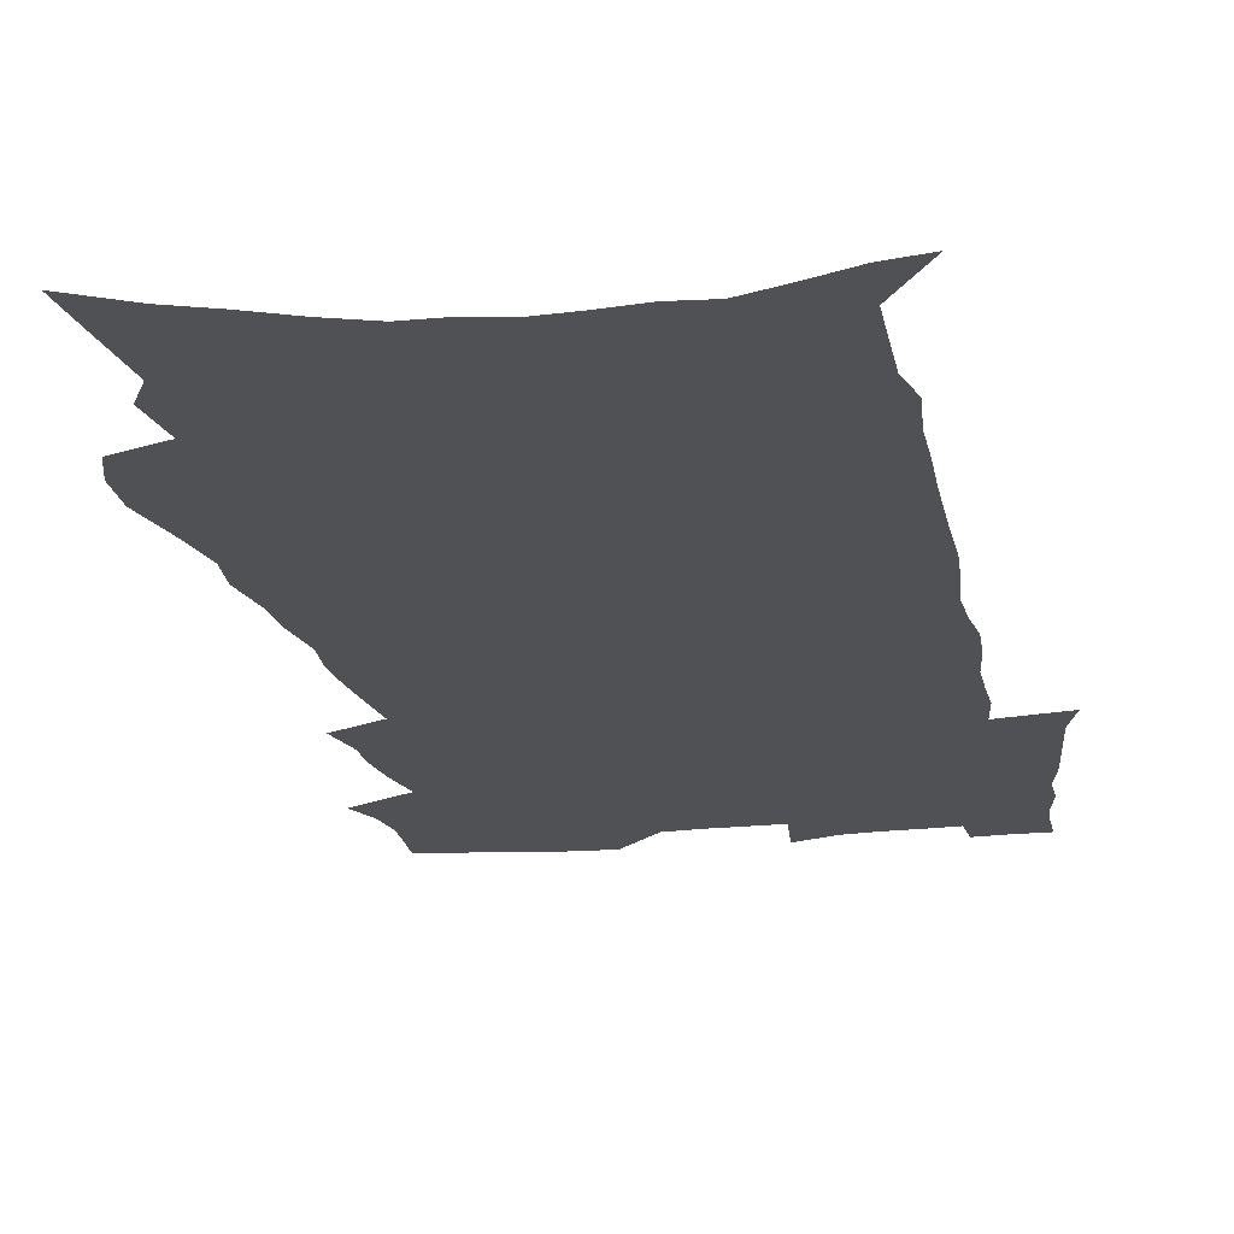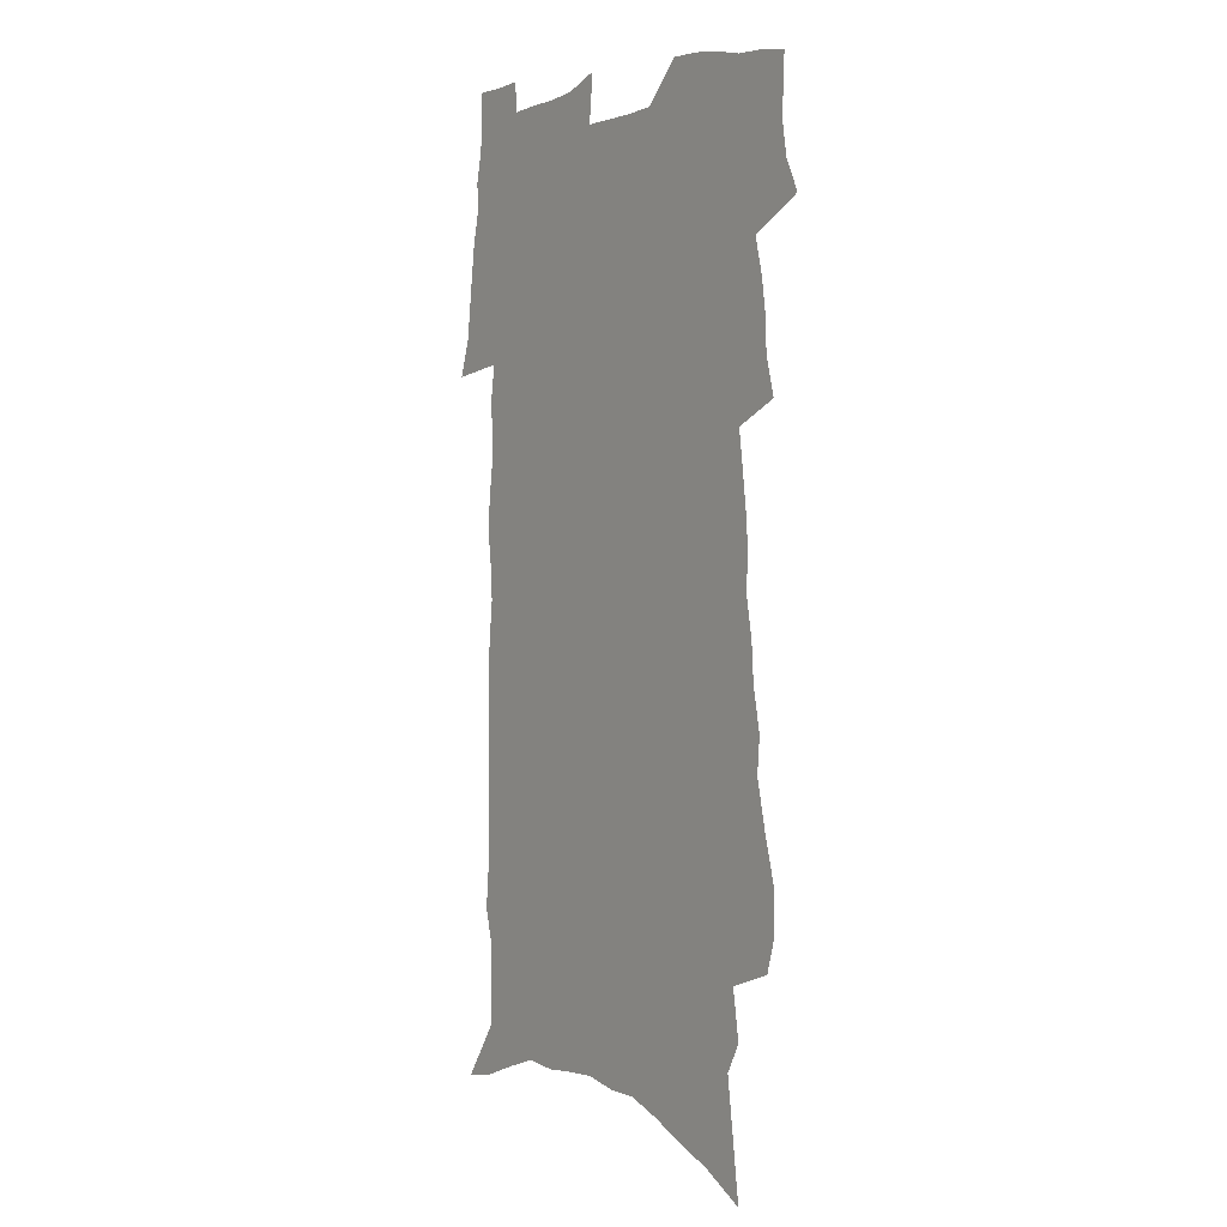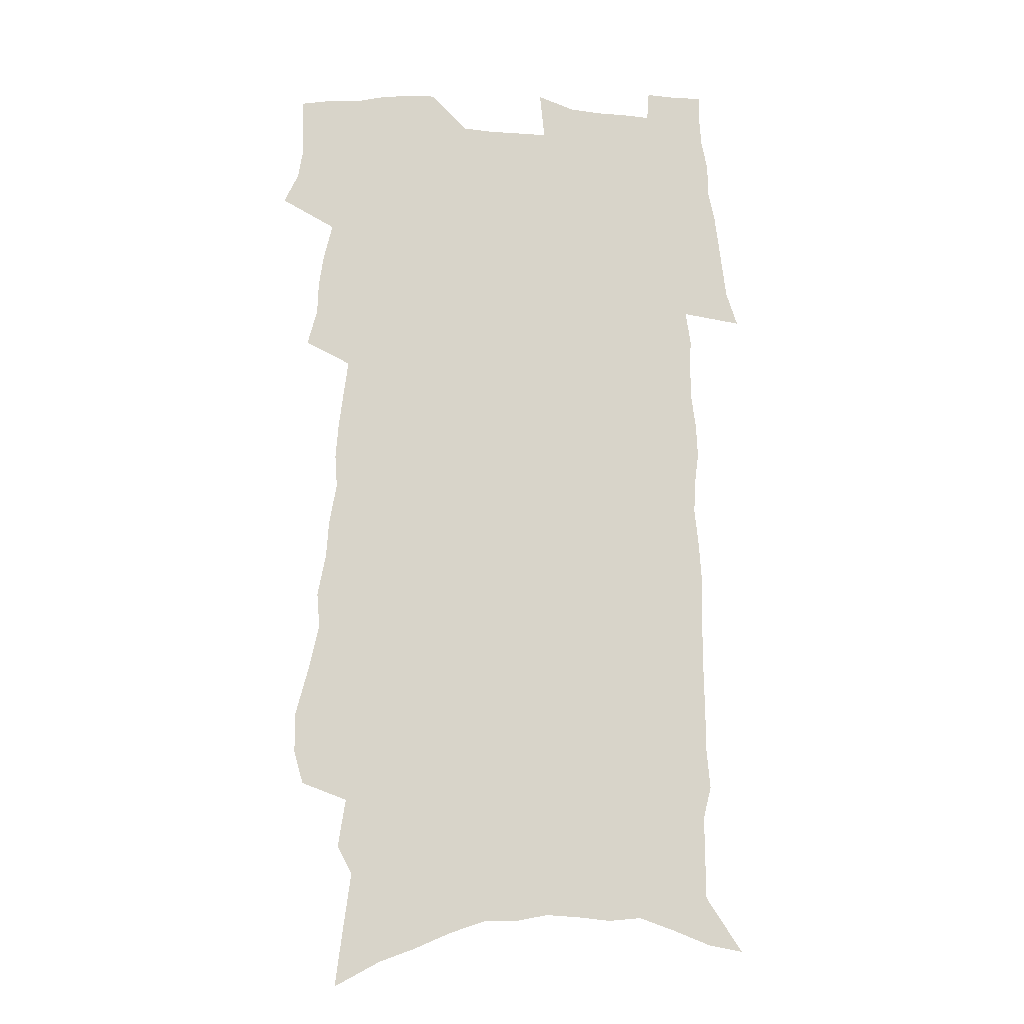
<metadata>
{"format":"obj","ext":"obj","renderer":"f3d","projection":"perspective","resolution":1024,"background":"white","views":[{"elev":-19.6,"azim":10.7,"up":"+Z"},{"elev":2.1,"azim":-126.0,"up":"+Y"},{"elev":-14.2,"azim":-6.4,"up":"+Y"}]}
</metadata>
<code>
v 500.9 500.6 0
v 506.3 512 0
v 508.2 523.2 0
v 508 534.4 0
v 507.5 545.6 0
v 512.2 437.4 0
v 515.9 451.4 0
v 516.3 463.3 0
v 518.1 475.9 0
v 521.4 489.4 0
v 521.9 500.5 0
v 520.7 511.8 0
v 521 522.9 0
v 521.5 533.7 0
v 518.5 547.3 0
v 514.8 254.3 0
v 511.3 266.7 0
v 511.2 281.5 0
v 516.1 300.1 0
v 519.9 317.4 0
v 518.8 330.6 0
v 522 346.6 0
v 522.9 360.7 0
v 525.7 376 0
v 524.9 388.4 0
v 525.9 401.8 0
v 527.6 415.4 0
v 529.4 428.9 0
v 528.9 440.8 0
v 530.7 453.6 0
v 529.5 464.9 0
v 531.9 477.6 0
v 533.2 489.5 0
v 533.6 500.7 0
v 531.9 512.2 0
v 533.9 523.3 0
v 532.4 535 0
v 530.1 547.8 0
v 529.1 176.2 0
v 531.7 196.3 0
v 534.7 219.1 0
v 529.2 229.8 0
v 532 247.9 0
v 533.7 265 0
v 536.9 282.7 0
v 537.7 297.6 0
v 537.7 311.5 0
v 538.9 326.2 0
v 538.7 339.6 0
v 539.6 353.7 0
v 540.2 367.1 0
v 541.5 380.9 0
v 541.9 393.8 0
v 541.9 406.2 0
v 542.1 418.6 0
v 543.8 431.8 0
v 543.5 443.4 0
v 544.6 455.7 0
v 544 466.9 0
v 545.9 479.2 0
v 545.1 490.2 0
v 545.1 501.4 0
v 545.6 512.5 0
v 545.1 523.8 0
v 543.5 536.3 0
v 541 550.3 0
v 546.4 185.6 0
v 543.8 197.6 0
v 549.4 226.4 0
v 548.3 240.8 0
v 548.7 256.4 0
v 551.4 274.2 0
v 552.2 289.1 0
v 552.7 303.5 0
v 553.7 318.1 0
v 553.2 330.9 0
v 553.2 344.1 0
v 556 360.1 0
v 555.2 371.6 0
v 555.5 384.5 0
v 555.9 397.2 0
v 555.7 409.1 0
v 555.9 421.3 0
v 555.6 432.9 0
v 556.4 445.2 0
v 557 457 0
v 557.3 468.5 0
v 557.6 479.8 0
v 557.6 490.7 0
v 558 501.7 0
v 557.7 512.5 0
v 557.4 523.1 0
v 554.8 537.2 0
v 552.2 551.7 0
v 559.4 190.4 0
v 561.3 211.3 0
v 563.2 231.9 0
v 564.3 249.2 0
v 565.8 265.8 0
v 566.1 280.2 0
v 565.9 293.6 0
v 566.4 307.8 0
v 566.3 321 0
v 566.3 334.2 0
v 566.6 347.8 0
v 566.9 360.3 0
v 567.9 374.3 0
v 568.1 386.9 0
v 567.9 398.9 0
v 568.9 412 0
v 568.6 423.3 0
v 568.7 435 0
v 568.7 446.6 0
v 569.2 458.3 0
v 569.5 469.5 0
v 569.4 480.4 0
v 569.4 491.2 0
v 569.2 502 0
v 569.1 512.7 0
v 568.3 523.8 0
v 566.4 536.9 0
v 563.8 552 0
v 573.5 196.5 0
v 574.9 216.1 0
v 577.3 238.5 0
v 577.7 254 0
v 578 268.4 0
v 578.4 282.8 0
v 578.6 297 0
v 578.4 309.9 0
v 578.3 323.1 0
v 578.8 337 0
v 579.2 350.4 0
v 579.6 363.3 0
v 580.5 377.2 0
v 580.2 388.9 0
v 579.4 400.1 0
v 580.1 412.7 0
v 579.8 423.9 0
v 580.6 436.7 0
v 580.5 447.8 0
v 580.4 458.9 0
v 580.5 469.9 0
v 580.4 480.7 0
v 580.5 491.6 0
v 580.6 502.2 0
v 580.4 512.7 0
v 579.3 524.4 0
v 577.6 537.6 0
v 586.9 201.1 0
v 586.9 214.4 0
v 588.9 238.9 0
v 589.8 256.8 0
v 590.2 271.4 0
v 589.9 283.6 0
v 590.3 298.7 0
v 590.1 311.5 0
v 590.2 325 0
v 590.8 339.3 0
v 590.8 351.6 0
v 590.7 362.6 0
v 591.5 378.3 0
v 591.8 390.8 0
v 591.3 401.9 0
v 591.3 413.4 0
v 590.6 424.1 0
v 591.5 437.1 0
v 591.6 448.4 0
v 591.5 459.4 0
v 591.6 470.4 0
v 591.6 481.2 0
v 591.7 492 0
v 591.4 502.5 0
v 591.1 513.1 0
v 590.5 524.4 0
v 589.5 536.7 0
v 599.3 201.3 0
v 600.1 220.5 0
v 600.8 240 0
v 601.4 257.9 0
v 601.5 272.1 0
v 601.2 284.1 0
v 601.8 299.7 0
v 601.7 312.5 0
v 601.9 326.5 0
v 601.9 339 0
v 602.1 351.6 0
v 602.4 364.9 0
v 602.4 377.5 0
v 602.5 391.4 0
v 602.5 402.7 0
v 602.4 414.3 0
v 602.3 425.6 0
v 602.4 437.2 0
v 602.6 449 0
v 602.6 460.1 0
v 602.5 470.7 0
v 602.5 481.7 0
v 602.6 492.3 0
v 602.3 502.8 0
v 601.8 513.7 0
v 601.5 524.6 0
v 600.8 536.5 0
v 611.9 203.7 0
v 612.4 223.6 0
v 612.5 239.5 0
v 612.8 257.3 0
v 612.9 272.7 0
v 613 286 0
v 613.3 299 0
v 613.2 313.6 0
v 613.1 326.7 0
v 613.1 340.2 0
v 613.2 350.8 0
v 613.7 366.5 0
v 613.5 378.6 0
v 613.7 390.3 0
v 613.5 403 0
v 613.4 414.3 0
v 613.3 426.3 0
v 613.3 437.3 0
v 613.3 449.4 0
v 613.3 460.1 0
v 613.2 470.9 0
v 613.2 481.7 0
v 613.1 492.4 0
v 613 503 0
v 612.9 513.5 0
v 612.6 524.7 0
v 612.1 536.3 0
v 610.4 554.3 0
v 624.3 202.9 0
v 624.3 223.6 0
v 624.3 241.3 0
v 624.4 256.3 0
v 624.5 270.8 0
v 624.5 284.6 0
v 625.2 297.2 0
v 624.5 314 0
v 624.5 327 0
v 624.7 339.4 0
v 624.8 353.7 0
v 624.7 366.6 0
v 624.6 378.7 0
v 624.6 390.5 0
v 624.5 402.8 0
v 624.4 414.5 0
v 624.5 425.8 0
v 624.3 437.6 0
v 624.2 448.9 0
v 624.1 460.1 0
v 623.9 470.9 0
v 624.2 481.5 0
v 623.7 492.6 0
v 623.8 503.2 0
v 623.6 513.8 0
v 623.6 524.7 0
v 623.4 536.9 0
v 624 549.2 0
v 636.7 201.6 0
v 636.6 221.1 0
v 636.1 240.2 0
v 636 255.8 0
v 636.6 268.6 0
v 637.3 280.8 0
v 636.9 297.1 0
v 636.6 311.3 0
v 636 325.8 0
v 636.5 337.7 0
v 636 352.9 0
v 635.9 365.6 0
v 635.7 378.1 0
v 635.9 389.9 0
v 636 401.7 0
v 635.8 413.7 0
v 635.5 425.6 0
v 635.6 436.9 0
v 635.4 448.4 0
v 635.2 459.7 0
v 635.3 470.7 0
v 635.1 481.7 0
v 635.2 492.4 0
v 634.6 503.4 0
v 634.5 514 0
v 634.6 525 0
v 634.8 537.1 0
v 635.6 547.9 0
v 649 202.7 0
v 649.2 218.8 0
v 648.4 237.4 0
v 648.3 252.7 0
v 648.8 266.6 0
v 648.7 281.7 0
v 649.4 294.4 0
v 648.6 309.7 0
v 648.6 323 0
v 648 337.6 0
v 648.4 350.1 0
v 648.3 362.9 0
v 647.8 376 0
v 647.2 388.9 0
v 647.8 400.5 0
v 647.5 412.6 0
v 647.1 424.7 0
v 647 436.3 0
v 646.8 447.8 0
v 646.8 459.1 0
v 646.7 470.3 0
v 645.9 481.7 0
v 646.1 492.4 0
v 645.8 503.4 0
v 645.8 514.2 0
v 645.8 525.1 0
v 646.1 536.3 0
v 646.7 547.6 0
v 662.4 198 0
v 663.4 212.5 0
v 662.3 231.2 0
v 662 247.4 0
v 662.5 262 0
v 662.3 276.8 0
v 662.4 291.1 0
v 661.6 306 0
v 661.5 319.9 0
v 660.6 334.5 0
v 660.7 347.6 0
v 660.7 360.6 0
v 660.1 373.8 0
v 660.6 385.9 0
v 661.9 397.4 0
v 660.2 410.7 0
v 660.3 422.6 0
v 659.4 434.9 0
v 659.6 446.4 0
v 659.3 458 0
v 659.2 469.4 0
v 658.6 481 0
v 657.4 492.4 0
v 657.9 503.2 0
v 656.6 514.6 0
v 656.7 525 0
v 657 535.5 0
v 657.7 546.8 0
v 658.4 557.9 0
v 676.6 192.3 0
v 675.9 210.7 0
v 675.8 226.7 0
v 675.7 242.4 0
v 678.7 254.5 0
v 677.2 271 0
v 677.3 285.3 0
v 676.9 300 0
v 676.8 314 0
v 676.8 328 0
v 677.1 341.3 0
v 676.1 355.4 0
v 674.6 369.7 0
v 675.3 382.1 0
v 676.7 393.9 0
v 676.1 406.7 0
v 674.3 420.1 0
v 674.3 432.2 0
v 674.7 443.9 0
v 672.8 456.5 0
v 673.4 468 0
v 673.8 479.4 0
v 671.3 491.5 0
v 671 502.6 0
v 669.2 514.1 0
v 668.2 524.9 0
v 667.7 535.4 0
v 668.7 546.1 0
v 669.4 557.1 0
v 689.6 189.8 0
v 695.1 453 0
v 690.8 466.1 0
v 689.3 478 0
v 687.9 489.8 0
v 686.4 501.4 0
v 683.8 513.3 0
v 684 524.3 0
v 681.6 535.6 0
v 680.8 546.4 0
v 680.9 557.1 0
f 10 11 1
f 1 11 2
f 11 12 2
f 2 12 3
f 12 13 3
f 3 13 4
f 13 14 4
f 4 14 5
f 14 15 5
f 28 29 6
f 6 29 7
f 29 30 7
f 7 30 8
f 30 31 8
f 8 31 9
f 31 32 9
f 9 32 10
f 32 33 10
f 10 33 11
f 33 34 11
f 11 34 12
f 34 35 12
f 12 35 13
f 35 36 13
f 13 36 14
f 36 37 14
f 14 37 15
f 37 38 15
f 43 44 16
f 16 44 17
f 44 45 17
f 17 45 18
f 45 46 18
f 18 46 19
f 46 47 19
f 19 47 20
f 47 48 20
f 20 48 21
f 48 49 21
f 21 49 22
f 49 50 22
f 22 50 23
f 50 51 23
f 23 51 24
f 51 52 24
f 24 52 25
f 52 53 25
f 25 53 26
f 53 54 26
f 26 54 27
f 54 55 27
f 27 55 28
f 55 56 28
f 28 56 29
f 56 57 29
f 29 57 30
f 57 58 30
f 30 58 31
f 58 59 31
f 31 59 32
f 59 60 32
f 32 60 33
f 60 61 33
f 33 61 34
f 61 62 34
f 34 62 35
f 62 63 35
f 35 63 36
f 63 64 36
f 36 64 37
f 64 65 37
f 37 65 38
f 65 66 38
f 39 67 40
f 67 68 40
f 40 68 41
f 68 69 41
f 41 69 42
f 69 70 42
f 42 70 43
f 70 71 43
f 43 71 44
f 71 72 44
f 44 72 45
f 72 73 45
f 45 73 46
f 73 74 46
f 46 74 47
f 74 75 47
f 47 75 48
f 75 76 48
f 48 76 49
f 76 77 49
f 49 77 50
f 77 78 50
f 50 78 51
f 78 79 51
f 51 79 52
f 79 80 52
f 52 80 53
f 80 81 53
f 53 81 54
f 81 82 54
f 54 82 55
f 82 83 55
f 55 83 56
f 83 84 56
f 56 84 57
f 84 85 57
f 57 85 58
f 85 86 58
f 58 86 59
f 86 87 59
f 59 87 60
f 87 88 60
f 60 88 61
f 88 89 61
f 61 89 62
f 89 90 62
f 62 90 63
f 90 91 63
f 63 91 64
f 91 92 64
f 64 92 65
f 92 93 65
f 65 93 66
f 93 94 66
f 67 95 68
f 95 96 68
f 68 96 69
f 96 97 69
f 69 97 70
f 97 98 70
f 70 98 71
f 98 99 71
f 71 99 72
f 99 100 72
f 72 100 73
f 100 101 73
f 73 101 74
f 101 102 74
f 74 102 75
f 102 103 75
f 75 103 76
f 103 104 76
f 76 104 77
f 104 105 77
f 77 105 78
f 105 106 78
f 78 106 79
f 106 107 79
f 79 107 80
f 107 108 80
f 80 108 81
f 108 109 81
f 81 109 82
f 109 110 82
f 82 110 83
f 110 111 83
f 83 111 84
f 111 112 84
f 84 112 85
f 112 113 85
f 85 113 86
f 113 114 86
f 86 114 87
f 114 115 87
f 87 115 88
f 115 116 88
f 88 116 89
f 116 117 89
f 89 117 90
f 117 118 90
f 90 118 91
f 118 119 91
f 91 119 92
f 119 120 92
f 92 120 93
f 120 121 93
f 93 121 94
f 121 122 94
f 95 123 96
f 123 124 96
f 96 124 97
f 124 125 97
f 97 125 98
f 125 126 98
f 98 126 99
f 126 127 99
f 99 127 100
f 127 128 100
f 100 128 101
f 128 129 101
f 101 129 102
f 129 130 102
f 102 130 103
f 130 131 103
f 103 131 104
f 131 132 104
f 104 132 105
f 132 133 105
f 105 133 106
f 133 134 106
f 106 134 107
f 134 135 107
f 107 135 108
f 135 136 108
f 108 136 109
f 136 137 109
f 109 137 110
f 137 138 110
f 110 138 111
f 138 139 111
f 111 139 112
f 139 140 112
f 112 140 113
f 140 141 113
f 113 141 114
f 141 142 114
f 114 142 115
f 142 143 115
f 115 143 116
f 143 144 116
f 116 144 117
f 144 145 117
f 117 145 118
f 145 146 118
f 118 146 119
f 146 147 119
f 119 147 120
f 147 148 120
f 120 148 121
f 148 149 121
f 121 149 122
f 123 150 124
f 150 151 124
f 124 151 125
f 151 152 125
f 125 152 126
f 152 153 126
f 126 153 127
f 153 154 127
f 127 154 128
f 154 155 128
f 128 155 129
f 155 156 129
f 129 156 130
f 156 157 130
f 130 157 131
f 157 158 131
f 131 158 132
f 158 159 132
f 132 159 133
f 159 160 133
f 133 160 134
f 160 161 134
f 134 161 135
f 161 162 135
f 135 162 136
f 162 163 136
f 136 163 137
f 163 164 137
f 137 164 138
f 164 165 138
f 138 165 139
f 165 166 139
f 139 166 140
f 166 167 140
f 140 167 141
f 167 168 141
f 141 168 142
f 168 169 142
f 142 169 143
f 169 170 143
f 143 170 144
f 170 171 144
f 144 171 145
f 171 172 145
f 145 172 146
f 172 173 146
f 146 173 147
f 173 174 147
f 147 174 148
f 174 175 148
f 148 175 149
f 175 176 149
f 150 177 151
f 177 178 151
f 151 178 152
f 178 179 152
f 152 179 153
f 179 180 153
f 153 180 154
f 180 181 154
f 154 181 155
f 181 182 155
f 155 182 156
f 182 183 156
f 156 183 157
f 183 184 157
f 157 184 158
f 184 185 158
f 158 185 159
f 185 186 159
f 159 186 160
f 186 187 160
f 160 187 161
f 187 188 161
f 161 188 162
f 188 189 162
f 162 189 163
f 189 190 163
f 163 190 164
f 190 191 164
f 164 191 165
f 191 192 165
f 165 192 166
f 192 193 166
f 166 193 167
f 193 194 167
f 167 194 168
f 194 195 168
f 168 195 169
f 195 196 169
f 169 196 170
f 196 197 170
f 170 197 171
f 197 198 171
f 171 198 172
f 198 199 172
f 172 199 173
f 199 200 173
f 173 200 174
f 200 201 174
f 174 201 175
f 201 202 175
f 175 202 176
f 202 203 176
f 177 204 178
f 204 205 178
f 178 205 179
f 205 206 179
f 179 206 180
f 206 207 180
f 180 207 181
f 207 208 181
f 181 208 182
f 208 209 182
f 182 209 183
f 209 210 183
f 183 210 184
f 210 211 184
f 184 211 185
f 211 212 185
f 185 212 186
f 212 213 186
f 186 213 187
f 213 214 187
f 187 214 188
f 214 215 188
f 188 215 189
f 215 216 189
f 189 216 190
f 216 217 190
f 190 217 191
f 217 218 191
f 191 218 192
f 218 219 192
f 192 219 193
f 219 220 193
f 193 220 194
f 220 221 194
f 194 221 195
f 221 222 195
f 195 222 196
f 222 223 196
f 196 223 197
f 223 224 197
f 197 224 198
f 224 225 198
f 198 225 199
f 225 226 199
f 199 226 200
f 226 227 200
f 200 227 201
f 227 228 201
f 201 228 202
f 228 229 202
f 202 229 203
f 229 230 203
f 204 232 205
f 232 233 205
f 205 233 206
f 233 234 206
f 206 234 207
f 234 235 207
f 207 235 208
f 235 236 208
f 208 236 209
f 236 237 209
f 209 237 210
f 237 238 210
f 210 238 211
f 238 239 211
f 211 239 212
f 239 240 212
f 212 240 213
f 240 241 213
f 213 241 214
f 241 242 214
f 214 242 215
f 242 243 215
f 215 243 216
f 243 244 216
f 216 244 217
f 244 245 217
f 217 245 218
f 245 246 218
f 218 246 219
f 246 247 219
f 219 247 220
f 247 248 220
f 220 248 221
f 248 249 221
f 221 249 222
f 249 250 222
f 222 250 223
f 250 251 223
f 223 251 224
f 251 252 224
f 224 252 225
f 252 253 225
f 225 253 226
f 253 254 226
f 226 254 227
f 254 255 227
f 227 255 228
f 255 256 228
f 228 256 229
f 256 257 229
f 229 257 230
f 257 258 230
f 230 258 231
f 258 259 231
f 232 260 233
f 260 261 233
f 233 261 234
f 261 262 234
f 234 262 235
f 262 263 235
f 235 263 236
f 263 264 236
f 236 264 237
f 264 265 237
f 237 265 238
f 265 266 238
f 238 266 239
f 266 267 239
f 239 267 240
f 267 268 240
f 240 268 241
f 268 269 241
f 241 269 242
f 269 270 242
f 242 270 243
f 270 271 243
f 243 271 244
f 271 272 244
f 244 272 245
f 272 273 245
f 245 273 246
f 273 274 246
f 246 274 247
f 274 275 247
f 247 275 248
f 275 276 248
f 248 276 249
f 276 277 249
f 249 277 250
f 277 278 250
f 250 278 251
f 278 279 251
f 251 279 252
f 279 280 252
f 252 280 253
f 280 281 253
f 253 281 254
f 281 282 254
f 254 282 255
f 282 283 255
f 255 283 256
f 283 284 256
f 256 284 257
f 284 285 257
f 257 285 258
f 285 286 258
f 258 286 259
f 286 287 259
f 260 288 261
f 288 289 261
f 261 289 262
f 289 290 262
f 262 290 263
f 290 291 263
f 263 291 264
f 291 292 264
f 264 292 265
f 292 293 265
f 265 293 266
f 293 294 266
f 266 294 267
f 294 295 267
f 267 295 268
f 295 296 268
f 268 296 269
f 296 297 269
f 269 297 270
f 297 298 270
f 270 298 271
f 298 299 271
f 271 299 272
f 299 300 272
f 272 300 273
f 300 301 273
f 273 301 274
f 301 302 274
f 274 302 275
f 302 303 275
f 275 303 276
f 303 304 276
f 276 304 277
f 304 305 277
f 277 305 278
f 305 306 278
f 278 306 279
f 306 307 279
f 279 307 280
f 307 308 280
f 280 308 281
f 308 309 281
f 281 309 282
f 309 310 282
f 282 310 283
f 310 311 283
f 283 311 284
f 311 312 284
f 284 312 285
f 312 313 285
f 285 313 286
f 313 314 286
f 286 314 287
f 314 315 287
f 288 316 289
f 316 317 289
f 289 317 290
f 317 318 290
f 290 318 291
f 318 319 291
f 291 319 292
f 319 320 292
f 292 320 293
f 320 321 293
f 293 321 294
f 321 322 294
f 294 322 295
f 322 323 295
f 295 323 296
f 323 324 296
f 296 324 297
f 324 325 297
f 297 325 298
f 325 326 298
f 298 326 299
f 326 327 299
f 299 327 300
f 327 328 300
f 300 328 301
f 328 329 301
f 301 329 302
f 329 330 302
f 302 330 303
f 330 331 303
f 303 331 304
f 331 332 304
f 304 332 305
f 332 333 305
f 305 333 306
f 333 334 306
f 306 334 307
f 334 335 307
f 307 335 308
f 335 336 308
f 308 336 309
f 336 337 309
f 309 337 310
f 337 338 310
f 310 338 311
f 338 339 311
f 311 339 312
f 339 340 312
f 312 340 313
f 340 341 313
f 313 341 314
f 341 342 314
f 314 342 315
f 342 343 315
f 316 345 317
f 345 346 317
f 317 346 318
f 346 347 318
f 318 347 319
f 347 348 319
f 319 348 320
f 348 349 320
f 320 349 321
f 349 350 321
f 321 350 322
f 350 351 322
f 322 351 323
f 351 352 323
f 323 352 324
f 352 353 324
f 324 353 325
f 353 354 325
f 325 354 326
f 354 355 326
f 326 355 327
f 355 356 327
f 327 356 328
f 356 357 328
f 328 357 329
f 357 358 329
f 329 358 330
f 358 359 330
f 330 359 331
f 359 360 331
f 331 360 332
f 360 361 332
f 332 361 333
f 361 362 333
f 333 362 334
f 362 363 334
f 334 363 335
f 363 364 335
f 335 364 336
f 364 365 336
f 336 365 337
f 365 366 337
f 337 366 338
f 366 367 338
f 338 367 339
f 367 368 339
f 339 368 340
f 368 369 340
f 340 369 341
f 369 370 341
f 341 370 342
f 370 371 342
f 342 371 343
f 371 372 343
f 343 372 344
f 372 373 344
f 345 374 346
f 364 375 365
f 375 376 365
f 365 376 366
f 376 377 366
f 366 377 367
f 377 378 367
f 367 378 368
f 378 379 368
f 368 379 369
f 379 380 369
f 369 380 370
f 380 381 370
f 370 381 371
f 381 382 371
f 371 382 372
f 382 383 372
f 372 383 373
f 383 384 373

</code>
